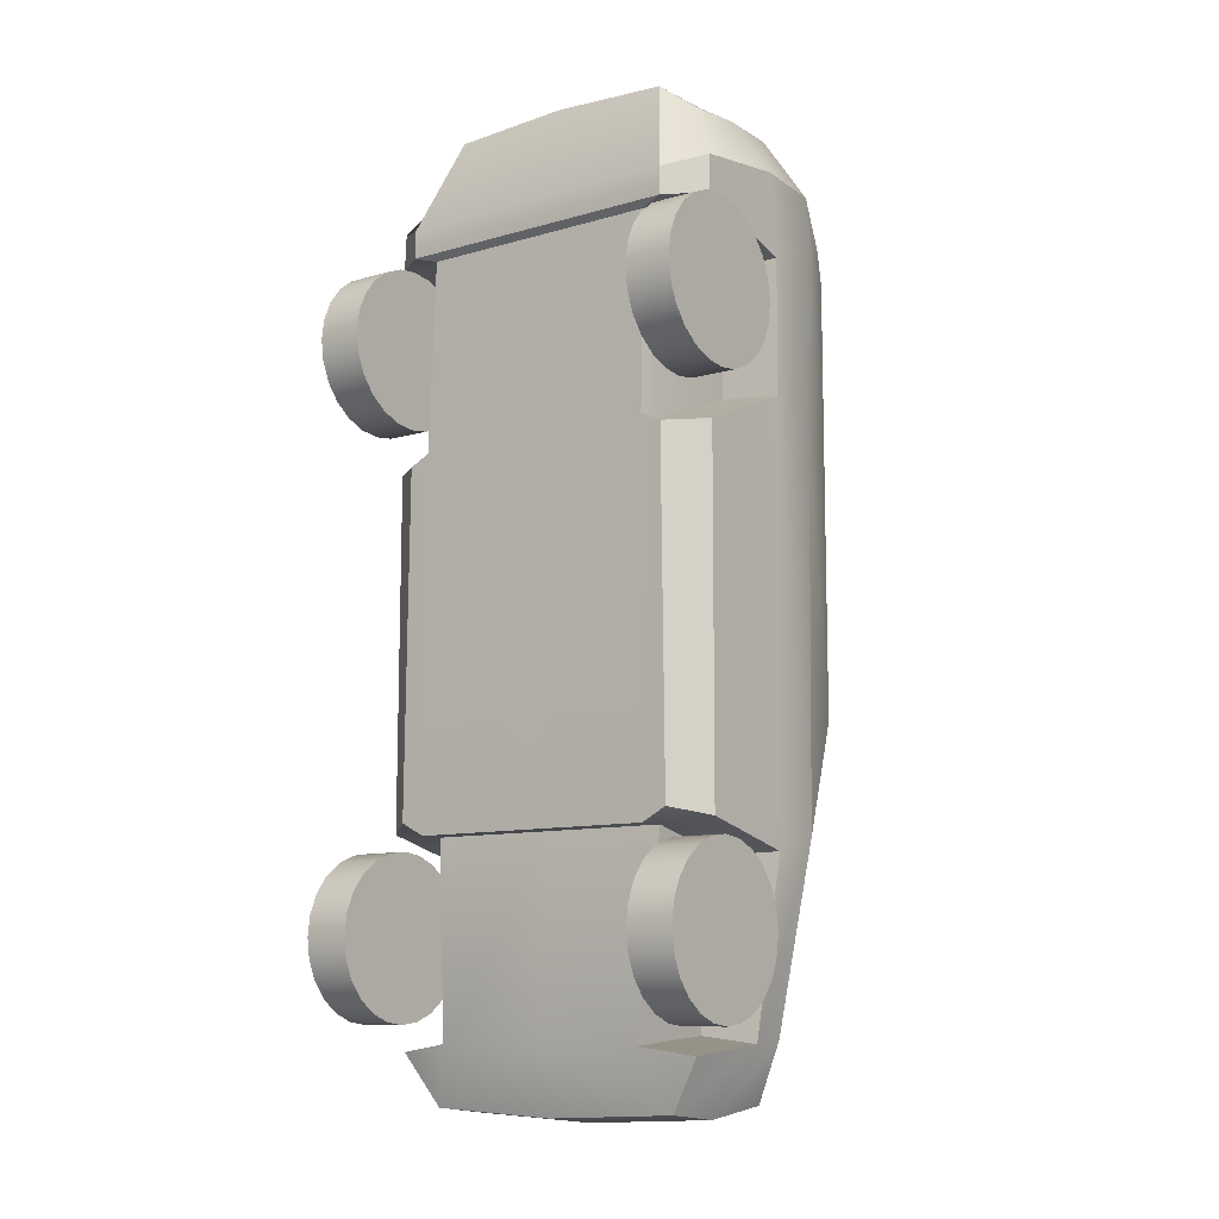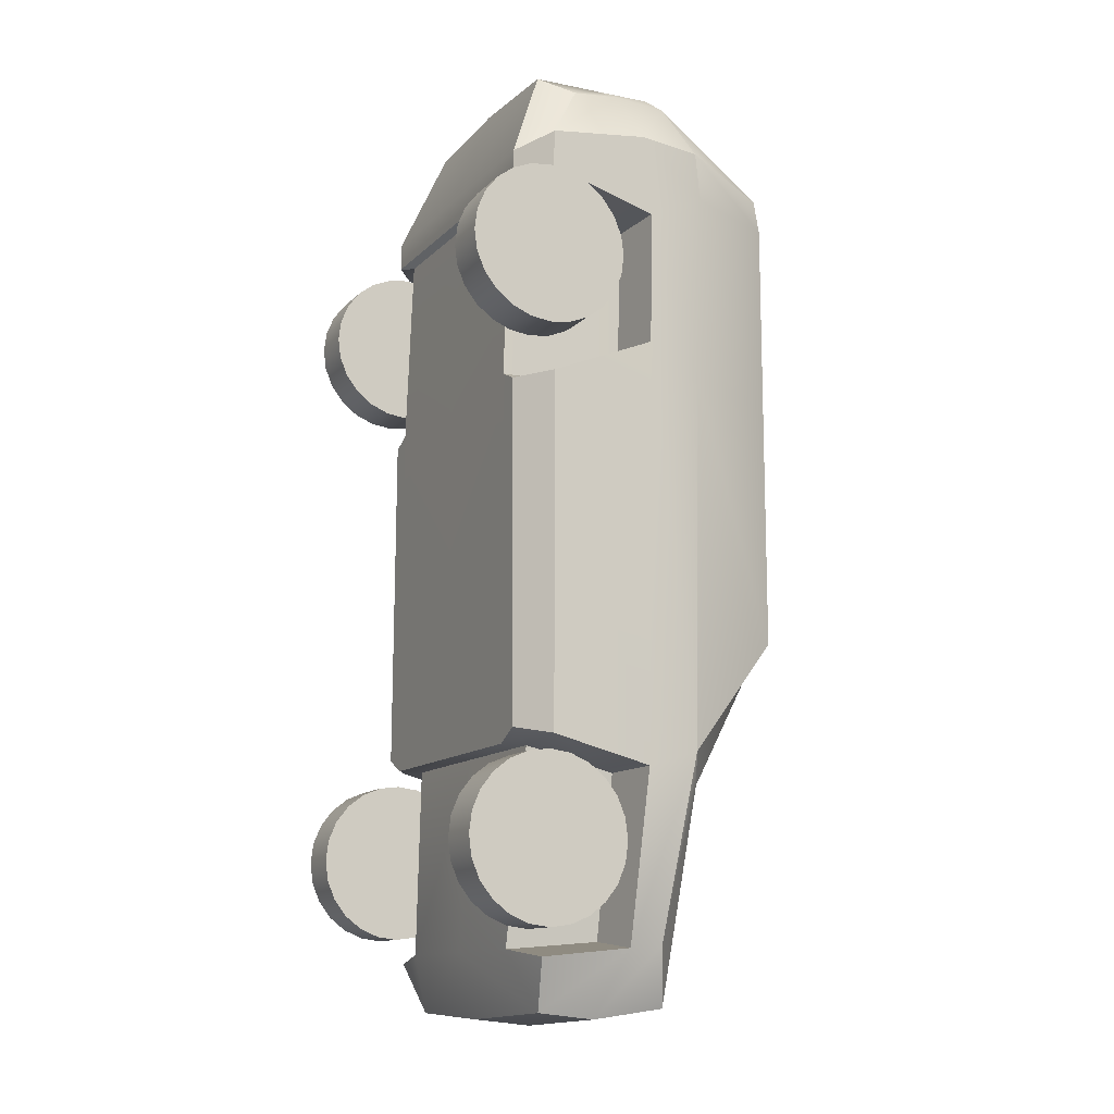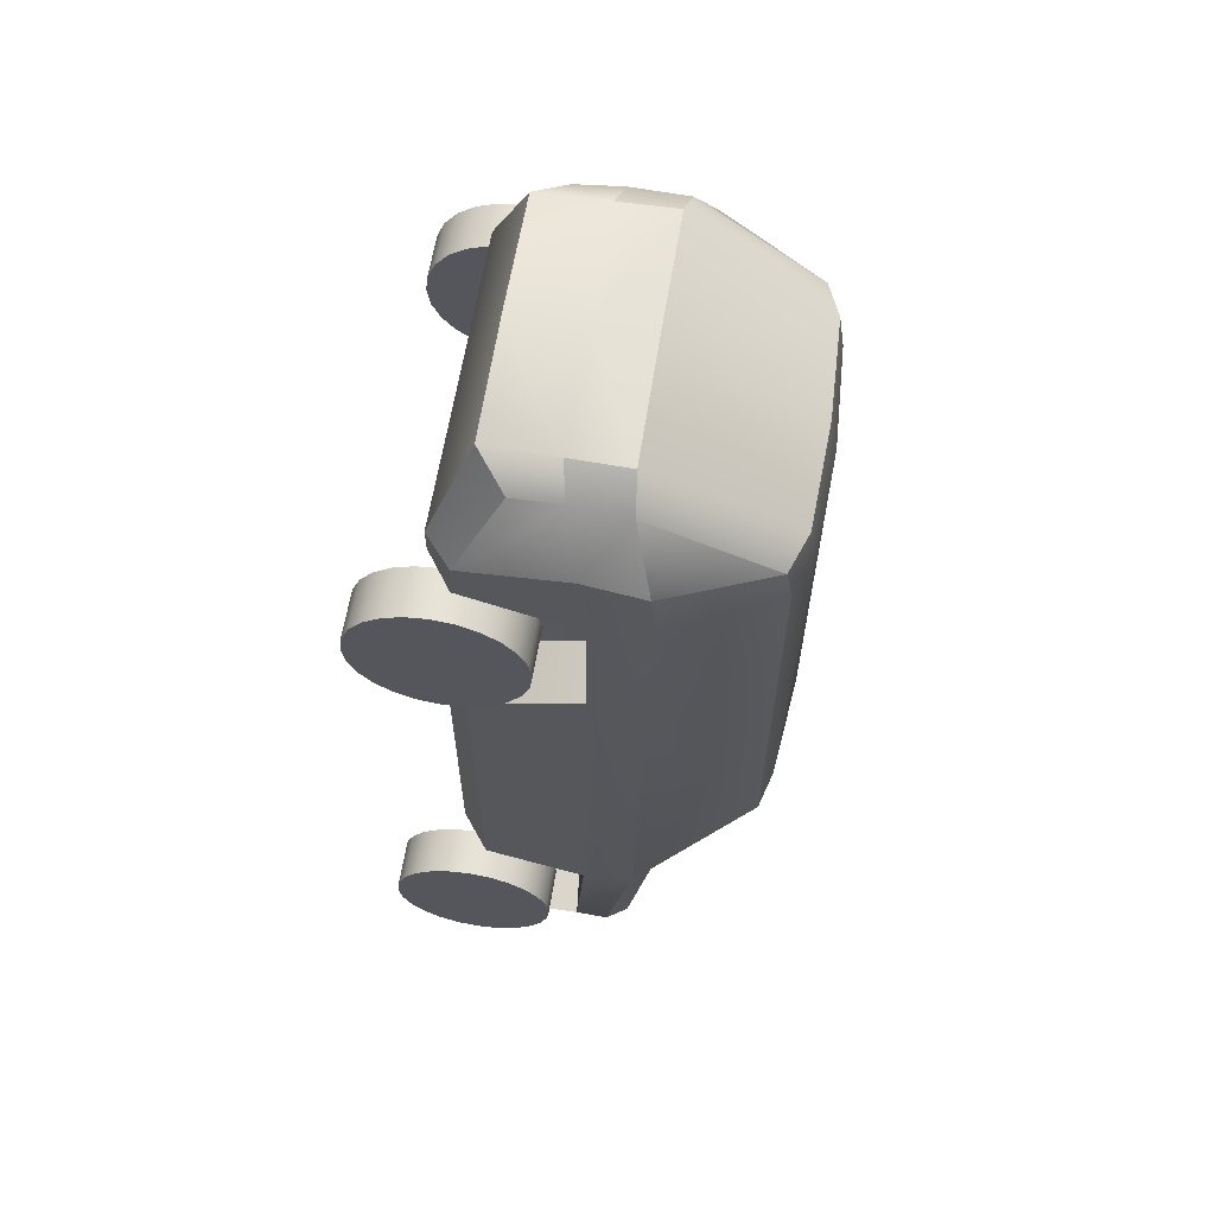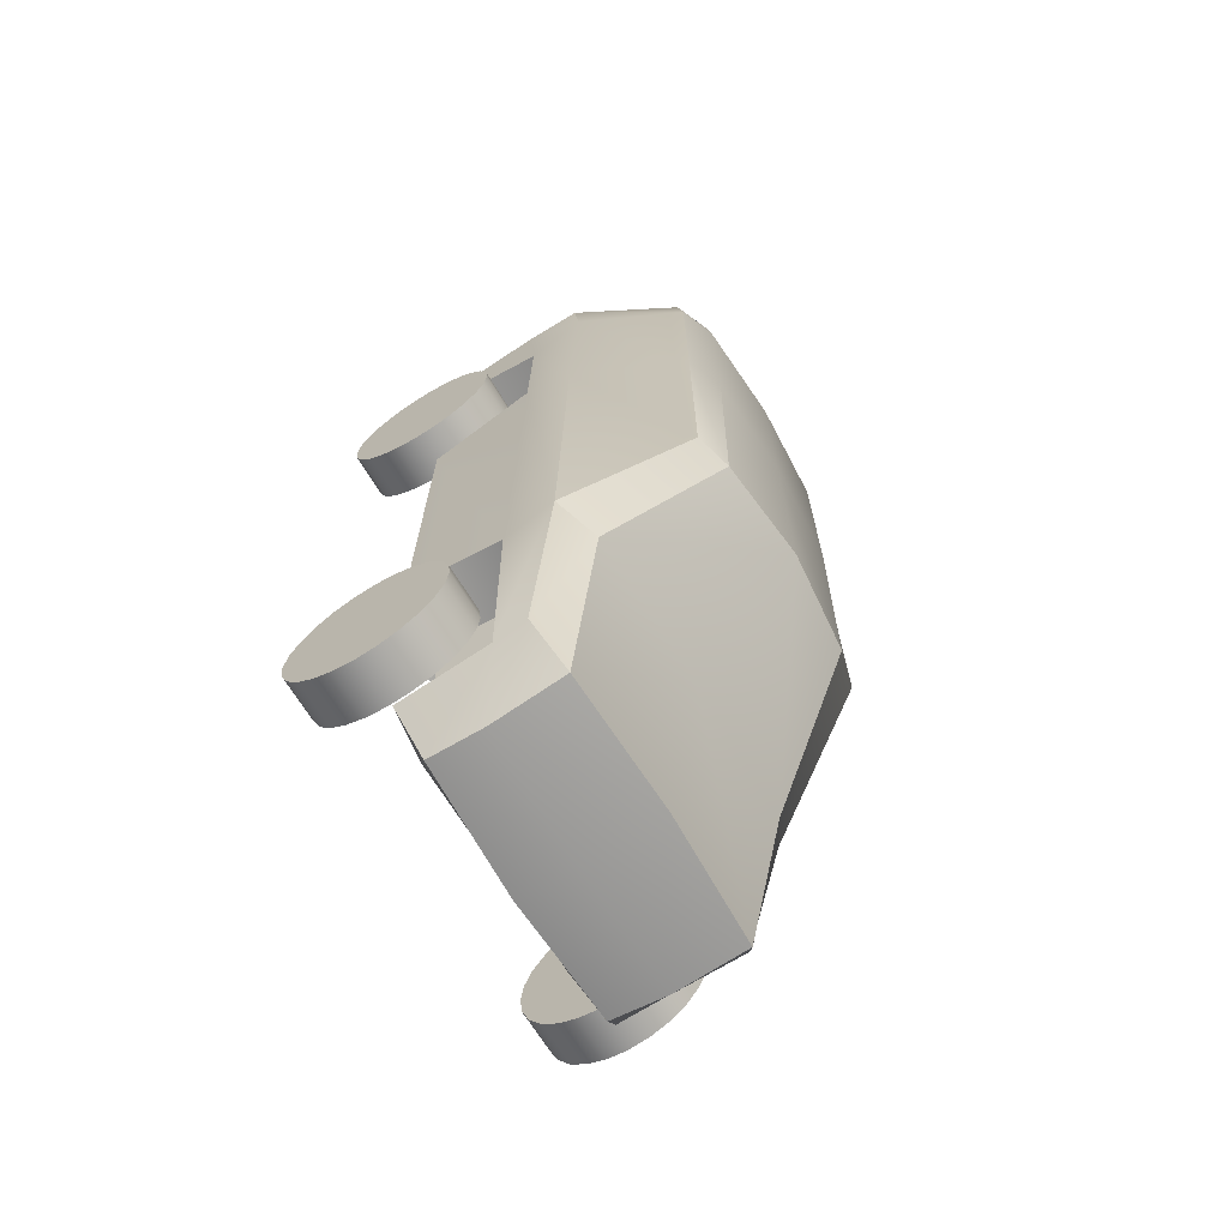
<metadata>
{"format":"obj","ext":"obj","renderer":"f3d","projection":"perspective","resolution":1024,"background":"white","views":[{"elev":-10.2,"azim":36.7,"up":"+Z"},{"elev":-12.6,"azim":63.4,"up":"+Z"},{"elev":62.8,"azim":99.1,"up":"+Z"},{"elev":-68.2,"azim":121.1,"up":"+Z"}]}
</metadata>
<code>
o 2007_Tahoe_proxy_v001.obj
g default
v 0.79 0.12 -1.87
v 0.79 0.2235 -1.856
v 0.79 0.32 -1.816
v 0.79 0.4028 -1.753
v 0.79 0.4664 -1.67
v 0.79 0.5064 -1.574
v 0.79 0.52 -1.47
v 0.79 0.5064 -1.366
v 0.79 0.4664 -1.27
v 0.79 0.4028 -1.187
v 0.79 0.32 -1.124
v 0.79 0.2235 -1.084
v 0.79 0.12 -1.07
v 0.79 0.01647 -1.084
v 0.79 -0.08 -1.124
v 0.79 -0.1628 -1.187
v 0.79 -0.2264 -1.27
v 0.79 -0.2664 -1.366
v 0.79 -0.28 -1.47
v 0.79 -0.2664 -1.574
v 0.79 -0.2264 -1.67
v 0.79 -0.1628 -1.753
v 0.79 -0.08 -1.816
v 0.79 0.01647 -1.856
v 1.02 0.12 -1.87
v 1.02 0.2235 -1.856
v 1.02 0.32 -1.816
v 1.02 0.4028 -1.753
v 1.02 0.4664 -1.67
v 1.02 0.5064 -1.574
v 1.02 0.52 -1.47
v 1.02 0.5064 -1.366
v 1.02 0.4664 -1.27
v 1.02 0.4028 -1.187
v 1.02 0.32 -1.124
v 1.02 0.2235 -1.084
v 1.02 0.12 -1.07
v 1.02 0.01647 -1.084
v 1.02 -0.08 -1.124
v 1.02 -0.1628 -1.187
v 1.02 -0.2264 -1.27
v 1.02 -0.2664 -1.366
v 1.02 -0.28 -1.47
v 1.02 -0.2664 -1.574
v 1.02 -0.2264 -1.67
v 1.02 -0.1628 -1.753
v 1.02 -0.08 -1.816
v 1.02 0.01647 -1.856
v -0.79 0.12 -1.87
v -0.79 0.2235 -1.856
v -0.79 0.32 -1.816
v -0.79 0.4028 -1.753
v -0.79 0.4664 -1.67
v -0.79 0.5064 -1.574
v -0.79 0.52 -1.47
v -0.79 0.5064 -1.366
v -0.79 0.4664 -1.27
v -0.79 0.4028 -1.187
v -0.79 0.32 -1.124
v -0.79 0.2235 -1.084
v -0.79 0.12 -1.07
v -0.79 0.01647 -1.084
v -0.79 -0.08 -1.124
v -0.79 -0.1628 -1.187
v -0.79 -0.2264 -1.27
v -0.79 -0.2664 -1.366
v -0.79 -0.28 -1.47
v -0.79 -0.2664 -1.574
v -0.79 -0.2264 -1.67
v -0.79 -0.1628 -1.753
v -0.79 -0.08 -1.816
v -0.79 0.01647 -1.856
v -1.02 0.12 -1.87
v -1.02 0.2235 -1.856
v -1.02 0.32 -1.816
v -1.02 0.4028 -1.753
v -1.02 0.4664 -1.67
v -1.02 0.5064 -1.574
v -1.02 0.52 -1.47
v -1.02 0.5064 -1.366
v -1.02 0.4664 -1.27
v -1.02 0.4028 -1.187
v -1.02 0.32 -1.124
v -1.02 0.2235 -1.084
v -1.02 0.12 -1.07
v -1.02 0.01647 -1.084
v -1.02 -0.08 -1.124
v -1.02 -0.1628 -1.187
v -1.02 -0.2264 -1.27
v -1.02 -0.2664 -1.366
v -1.02 -0.28 -1.47
v -1.02 -0.2664 -1.574
v -1.02 -0.2264 -1.67
v -1.02 -0.1628 -1.753
v -1.02 -0.08 -1.816
v -1.02 0.01647 -1.856
v 0.79 0.12 1.77
v 0.79 0.2235 1.756
v 0.79 0.32 1.716
v 0.79 0.4028 1.653
v 0.79 0.4664 1.57
v 0.79 0.5064 1.474
v 0.79 0.52 1.37
v 0.79 0.5064 1.266
v 0.79 0.4664 1.17
v 0.79 0.4028 1.087
v 0.79 0.32 1.024
v 0.79 0.2235 0.9836
v 0.79 0.12 0.97
v 0.79 0.01647 0.9836
v 0.79 -0.08 1.024
v 0.79 -0.1628 1.087
v 0.79 -0.2264 1.17
v 0.79 -0.2664 1.266
v 0.79 -0.28 1.37
v 0.79 -0.2664 1.474
v 0.79 -0.2264 1.57
v 0.79 -0.1628 1.653
v 0.79 -0.08 1.716
v 0.79 0.01647 1.756
v 1.02 0.12 1.77
v 1.02 0.2235 1.756
v 1.02 0.32 1.716
v 1.02 0.4028 1.653
v 1.02 0.4664 1.57
v 1.02 0.5064 1.474
v 1.02 0.52 1.37
v 1.02 0.5064 1.266
v 1.02 0.4664 1.17
v 1.02 0.4028 1.087
v 1.02 0.32 1.024
v 1.02 0.2235 0.9836
v 1.02 0.12 0.97
v 1.02 0.01647 0.9836
v 1.02 -0.08 1.024
v 1.02 -0.1628 1.087
v 1.02 -0.2264 1.17
v 1.02 -0.2664 1.266
v 1.02 -0.28 1.37
v 1.02 -0.2664 1.474
v 1.02 -0.2264 1.57
v 1.02 -0.1628 1.653
v 1.02 -0.08 1.716
v 1.02 0.01647 1.756
v -0.79 0.12 1.77
v -0.79 0.2235 1.756
v -0.79 0.32 1.716
v -0.79 0.4028 1.653
v -0.79 0.4664 1.57
v -0.79 0.5064 1.474
v -0.79 0.52 1.37
v -0.79 0.5064 1.266
v -0.79 0.4664 1.17
v -0.79 0.4028 1.087
v -0.79 0.32 1.024
v -0.79 0.2235 0.9836
v -0.79 0.12 0.97
v -0.79 0.01647 0.9836
v -0.79 -0.08 1.024
v -0.79 -0.1628 1.087
v -0.79 -0.2264 1.17
v -0.79 -0.2664 1.266
v -0.79 -0.28 1.37
v -0.79 -0.2664 1.474
v -0.79 -0.2264 1.57
v -0.79 -0.1628 1.653
v -0.79 -0.08 1.716
v -0.79 0.01647 1.756
v -1.02 0.12 1.77
v -1.02 0.2235 1.756
v -1.02 0.32 1.716
v -1.02 0.4028 1.653
v -1.02 0.4664 1.57
v -1.02 0.5064 1.474
v -1.02 0.52 1.37
v -1.02 0.5064 1.266
v -1.02 0.4664 1.17
v -1.02 0.4028 1.087
v -1.02 0.32 1.024
v -1.02 0.2235 0.9836
v -1.02 0.12 0.97
v -1.02 0.01647 0.9836
v -1.02 -0.08 1.024
v -1.02 -0.1628 1.087
v -1.02 -0.2264 1.17
v -1.02 -0.2664 1.266
v -1.02 -0.28 1.37
v -1.02 -0.2664 1.474
v -1.02 -0.2264 1.57
v -1.02 -0.1628 1.653
v -1.02 -0.08 1.716
v -1.02 0.01647 1.756
v 0.7412 0.3976 2.322
v 0.8235 0.1776 -1.994
v 0.6948 1.481 1.946
v 0.6948 1.511 -0.427
v 0.915 0.1976 2.006
v 0.915 0.1926 -0.982
v 0.9356 0.9445 -1.027
v 0.9356 0.9845 2.026
v 0.842 0.7945 -1.934
v 0.7578 0.8945 2.322
v 0.7485 1.045 -1.167
v 0.51 1.561 -0.427
v 0.51 1.551 1.976
v 0.6063 0.8745 2.432
v 0.593 0.2576 2.432
v 0.732 0.05758 1.946
v 0.752 0.05758 -0.942
v 0.6736 0.8845 -2.224
v 0.6662 0.521 -2.274
v 0.8328 0.631 -1.949
v 0.9253 0.691 -1.107
v 0.9253 0.691 2.066
v 0.7495 0.626 2.342
v 0.5996 0.596 2.432
v 0.51 1.581 1.78
v 0.51 1.581 0.8139
v 0.6948 1.511 1.78
v 0.6948 1.511 0.8139
v 0.9356 1.011 1.78
v 0.9356 0.9778 0.8139
v 0.9253 0.731 1.66
v 0.9253 0.721 0.9889
v 0.915 0.1876 1.82
v 0.915 0.1976 0.7739
v 0.732 0.05758 1.81
v 0.732 0.05758 0.7639
v 0.6326 0.1862 -1.007
v 0.552 0.6025 -1.914
v 0.6427 0.6409 -1.117
v 0.6427 0.7035 1.645
v 0.6427 0.6889 1.014
v 0.6326 0.1862 0.8139
v 0.6326 0.1862 1.78
v 0 0.511 -2.304
v 0 1.571 1.996
v 0 1.611 1.78
v 0 1.611 0.8139
v 0 1.611 -0.427
v 0.628 0.05758 -1.007
v 0.5429 0.127 -1.954
v 0 0.2176 -2.274
v 0.6588 0.2376 -2.244
v 0 0.127 -1.954
v 0 0.1862 -1.007
v 0.628 0.05758 0.8139
v 0.6182 0.09012 1.78
v 0 0.09012 1.78
v 0 0.05758 1.81
v -0.7412 0.3976 2.322
v -0.8235 0.1776 -1.994
v -0.6948 1.481 1.946
v -0.6948 1.511 -0.427
v -0.915 0.1976 2.006
v -0.915 0.1926 -0.982
v -0.9356 0.9445 -1.027
v -0.9356 0.9845 2.026
v -0.842 0.7945 -1.934
v -0.7578 0.8945 2.322
v -0.7485 1.045 -1.167
v -0.51 1.561 -0.427
v -0.51 1.551 1.976
v -0.6063 0.8745 2.432
v -0.593 0.2576 2.432
v -0.732 0.05758 1.946
v -0.752 0.05758 -0.942
v -0.6736 0.8845 -2.224
v -0.6662 0.521 -2.274
v -0.8328 0.631 -1.949
v -0.9253 0.691 -1.107
v -0.9253 0.691 2.066
v -0.7495 0.626 2.342
v -0.5996 0.596 2.432
v -0.51 1.581 1.78
v -0.51 1.581 0.8139
v -0.6948 1.511 1.78
v -0.6948 1.511 0.8139
v -0.9356 1.011 1.78
v -0.9356 0.9778 0.8139
v -0.9253 0.731 1.66
v -0.9253 0.721 0.9889
v -0.915 0.1876 1.82
v -0.915 0.1976 0.7739
v -0.732 0.05758 1.81
v -0.732 0.05758 0.7639
v -0.6326 0.1862 -1.007
v -0.552 0.6025 -1.914
v -0.6427 0.6409 -1.117
v -0.6427 0.7035 1.645
v -0.6427 0.6889 1.014
v -0.6326 0.1862 0.8139
v -0.6326 0.1862 1.78
v -0.628 0.05758 -1.007
v -0.5429 0.127 -1.954
v -0.6588 0.2376 -2.244
v -0.628 0.05758 0.8139
v -0.6182 0.09012 1.78
v 0 0.9145 -2.254
v 0 1.065 -1.167
v 0 0.05758 -1.007
v 0 0.05758 0.8139
v 0 0.8745 2.462
v 0 0.596 2.462
v 0 0.2576 2.462
v 0 0.05758 1.946
g Tires
f 1 2 26 25
f 2 3 27 26
f 3 4 28 27
f 4 5 29 28
f 5 6 30 29
f 6 7 31 30
f 31 7 8 32
f 32 8 9 33
f 33 9 10 34
f 34 10 11 35
f 35 11 12 36
f 36 12 13 37
f 37 13 14 38
f 38 14 15 39
f 39 15 16 40
f 40 16 17 41
f 41 17 18 42
f 42 18 19 43
f 19 20 44 43
f 20 21 45 44
f 21 22 46 45
f 22 23 47 46
f 23 24 48 47
f 24 1 25 48
f 74 50 49 73
f 75 51 50 74
f 76 52 51 75
f 77 53 52 76
f 78 54 53 77
f 79 55 54 78
f 56 55 79 80
f 57 56 80 81
f 58 57 81 82
f 59 58 82 83
f 60 59 83 84
f 61 60 84 85
f 62 61 85 86
f 63 62 86 87
f 64 63 87 88
f 65 64 88 89
f 66 65 89 90
f 67 66 90 91
f 92 68 67 91
f 93 69 68 92
f 94 70 69 93
f 95 71 70 94
f 96 72 71 95
f 73 49 72 96
f 122 98 97 121
f 123 99 98 122
f 124 100 99 123
f 125 101 100 124
f 126 102 101 125
f 127 103 102 126
f 104 103 127 128
f 105 104 128 129
f 106 105 129 130
f 107 106 130 131
f 108 107 131 132
f 109 108 132 133
f 110 109 133 134
f 111 110 134 135
f 112 111 135 136
f 113 112 136 137
f 114 113 137 138
f 115 114 138 139
f 140 116 115 139
f 141 117 116 140
f 142 118 117 141
f 143 119 118 142
f 144 120 119 143
f 121 97 120 144
f 145 146 170 169
f 146 147 171 170
f 147 148 172 171
f 148 149 173 172
f 149 150 174 173
f 150 151 175 174
f 175 151 152 176
f 176 152 153 177
f 177 153 154 178
f 178 154 155 179
f 179 155 156 180
f 180 156 157 181
f 181 157 158 182
f 182 158 159 183
f 183 159 160 184
f 184 160 161 185
f 185 161 162 186
f 186 162 163 187
f 163 164 188 187
f 164 165 189 188
f 165 166 190 189
f 166 167 191 190
f 167 168 192 191
f 168 145 169 192
g Body
f 202 200 195
f 204 196 199 203
f 206 202 195 205
f 208 197 193 207
f 203 199 201 210
f 201 212 211 210
f 212 194 244 211
f 199 213 212 201
f 231 229 242 230
f 202 215 214 200
f 215 193 197 214
f 206 216 215 202
f 216 207 193 215
f 195 219 217 205
f 219 220 218 217
f 220 196 204 218
f 200 221 219 195
f 221 222 220 219
f 222 199 196 220
f 214 223 221 200
f 223 224 222 221
f 224 213 199 222
f 197 225 223 214
f 235 234 233 232
f 226 198 213 224
f 208 227 225 197
f 248 247 234 235
f 228 209 198 226
f 229 198 209 241
f 194 212 230 242
f 231 213 198 229
f 212 213 231 230
f 224 223 232 233
f 226 224 233 234
f 232 223 225 235
f 228 226 234 247
f 235 225 227 248
f 210 299 300 203
f 211 236 299 210
f 244 243 236 211
f 208 306 250 227
f 207 305 306 208
f 216 304 305 207
f 206 303 304 216
f 205 237 303 206
f 217 238 237 205
f 218 239 238 217
f 204 240 239 218
f 203 300 240 204
f 228 247 241 209
f 247 302 301 241
f 301 246 229 241
f 242 244 194
f 245 243 244 242
f 246 245 242 229
f 249 302 247 248
f 250 249 248 227
f 258 260 253
f 257 254 262 261
f 253 260 264 263
f 251 255 266 265
f 259 257 261 268
f 269 270 259 268
f 296 252 270 269
f 270 271 257 259
f 295 287 289 288
f 272 273 260 258
f 255 251 273 272
f 273 274 264 260
f 251 265 274 273
f 275 277 253 263
f 276 278 277 275
f 262 254 278 276
f 277 279 258 253
f 278 280 279 277
f 254 257 280 278
f 279 281 272 258
f 280 282 281 279
f 257 271 282 280
f 281 283 255 272
f 291 292 293 290
f 271 256 284 282
f 283 285 266 255
f 292 297 298 293
f 256 267 286 284
f 267 256 287 294
f 288 270 252 295
f 256 271 289 287
f 289 271 270 288
f 290 281 282 291
f 291 282 284 292
f 283 281 290 293
f 292 284 286 297
f 285 283 293 298
f 300 299 268 261
f 299 236 269 268
f 236 243 296 269
f 250 306 266 285
f 306 305 265 266
f 305 304 274 265
f 304 303 264 274
f 303 237 263 264
f 237 238 275 263
f 238 239 276 275
f 239 240 262 276
f 240 300 261 262
f 294 297 286 267
f 301 302 297 294
f 287 246 301 294
f 296 295 252
f 296 243 245 295
f 295 245 246 287
f 297 302 249 298
f 298 249 250 285
g Tires
f 124 123 122
f 124 122 121
f 124 121 144
f 124 144 143
f 124 143 142
f 124 142 141
f 125 124 141
f 126 125 141
f 126 141 140
f 127 126 140
f 128 127 140
f 129 128 140
f 130 129 140
f 131 130 140
f 132 131 140
f 133 132 140
f 134 133 140
f 135 134 140
f 136 135 140
f 136 140 139
f 137 136 139
f 138 137 139
f 27 28 26
f 26 28 25
f 25 28 48
f 48 28 47
f 47 28 46
f 46 28 45
f 28 29 45
f 29 30 45
f 45 30 44
f 44 30 43
f 30 42 43
f 30 41 42
f 30 40 41
f 30 39 40
f 30 38 39
f 30 37 38
f 30 36 37
f 30 35 36
f 30 34 35
f 30 31 34
f 32 33 34
f 31 32 34
f 51 52 50
f 50 52 49
f 49 52 72
f 72 52 71
f 71 52 70
f 70 52 69
f 52 53 69
f 53 54 69
f 69 54 68
f 68 54 67
f 54 66 67
f 54 65 66
f 54 64 65
f 54 63 64
f 54 62 63
f 54 61 62
f 54 60 61
f 54 59 60
f 54 58 59
f 54 55 58
f 56 57 58
f 55 56 58
f 148 147 146
f 148 146 145
f 148 145 168
f 148 168 167
f 148 167 166
f 148 166 165
f 149 148 165
f 150 149 165
f 150 165 164
f 151 150 164
f 152 151 164
f 153 152 164
f 154 153 164
f 155 154 164
f 156 155 164
f 157 156 164
f 158 157 164
f 159 158 164
f 160 159 164
f 160 164 163
f 161 160 163
f 162 161 163
f 4 3 2
f 4 2 1
f 4 1 24
f 4 24 23
f 4 23 22
f 4 22 21
f 5 4 21
f 6 5 21
f 6 21 20
f 7 6 20
f 8 7 20
f 9 8 20
f 10 9 20
f 11 10 20
f 12 11 20
f 13 12 20
f 14 13 20
f 15 14 20
f 16 15 20
f 16 20 19
f 17 16 19
f 18 17 19
f 76 75 74
f 76 74 73
f 76 73 96
f 76 96 95
f 76 95 94
f 76 94 93
f 77 76 93
f 78 77 93
f 78 93 92
f 79 78 92
f 80 79 92
f 81 80 92
f 82 81 92
f 83 82 92
f 84 83 92
f 85 84 92
f 86 85 92
f 87 86 92
f 88 87 92
f 88 92 91
f 89 88 91
f 90 89 91
f 99 100 98
f 98 100 97
f 97 100 120
f 120 100 119
f 119 100 118
f 118 100 117
f 100 101 117
f 101 102 117
f 117 102 116
f 116 102 115
f 102 114 115
f 102 113 114
f 102 112 113
f 102 111 112
f 102 110 111
f 102 109 110
f 102 108 109
f 102 107 108
f 102 106 107
f 102 103 106
f 104 105 106
f 103 104 106
f 171 172 170
f 170 172 169
f 169 172 192
f 192 172 191
f 191 172 190
f 190 172 189
f 172 173 189
f 173 174 189
f 189 174 188
f 188 174 187
f 174 186 187
f 174 185 186
f 174 184 185
f 174 183 184
f 174 182 183
f 174 181 182
f 174 180 181
f 174 179 180
f 174 178 179
f 174 175 178
f 176 177 178
f 175 176 178

</code>
